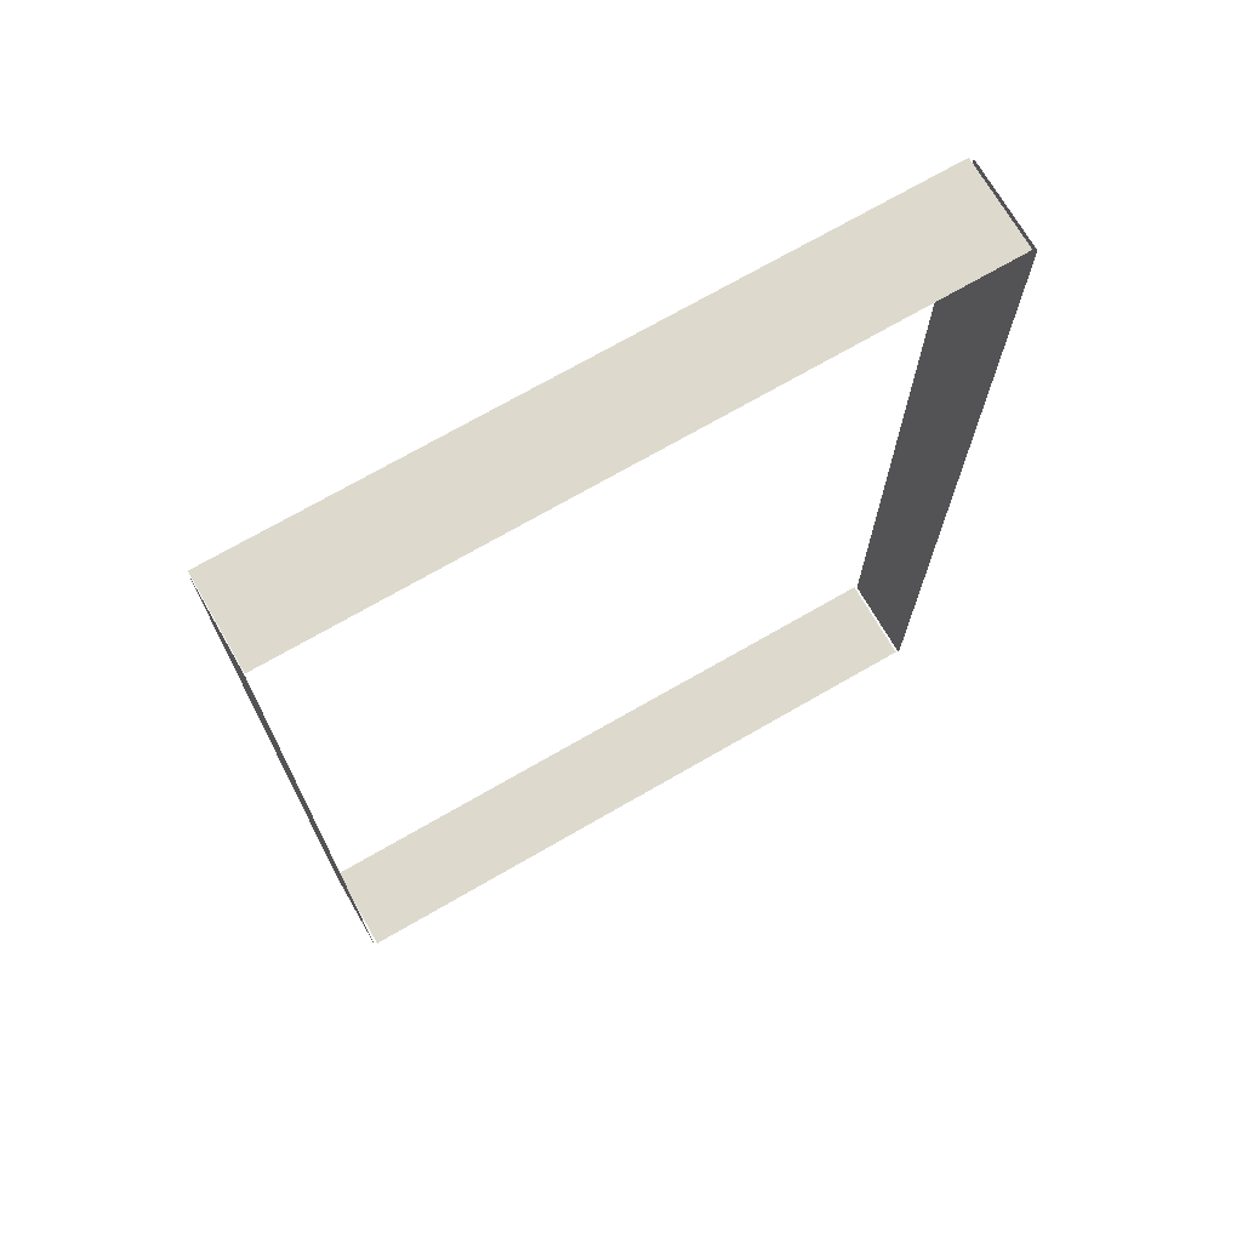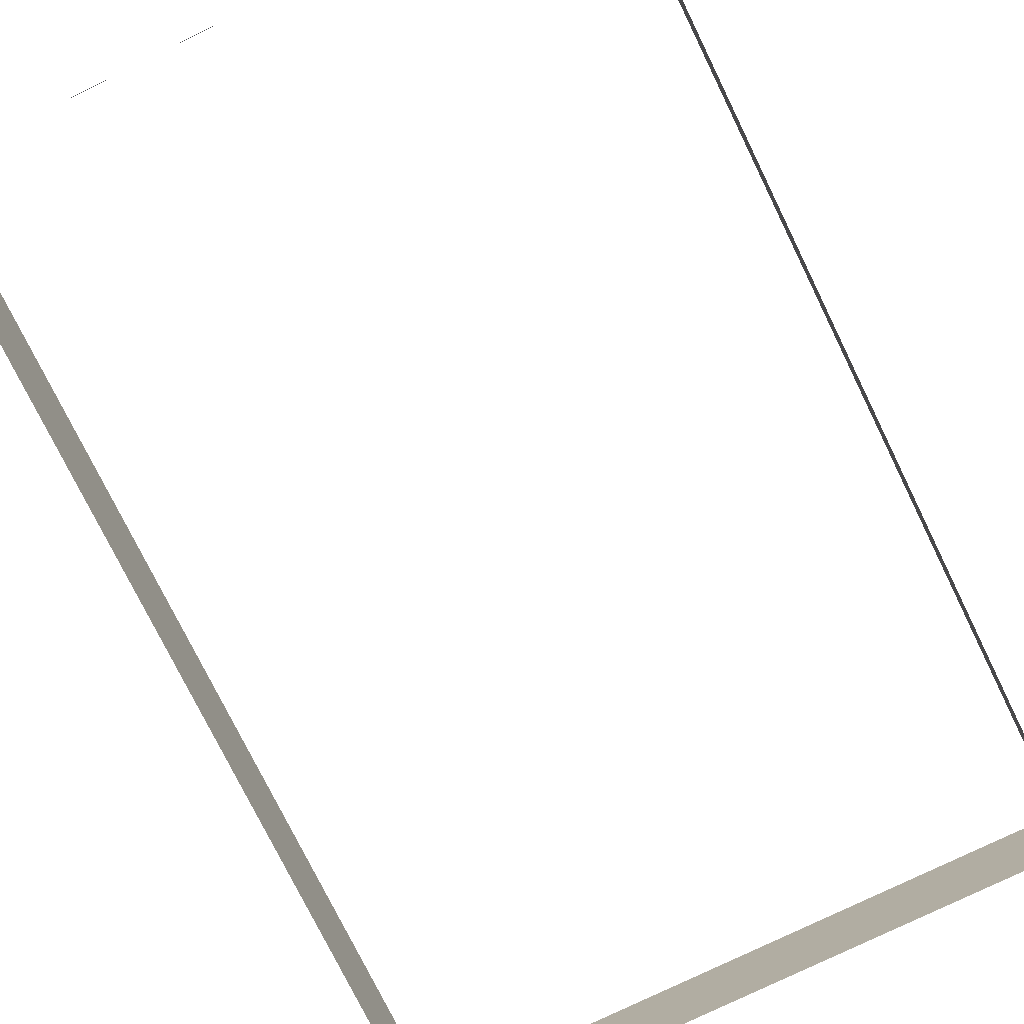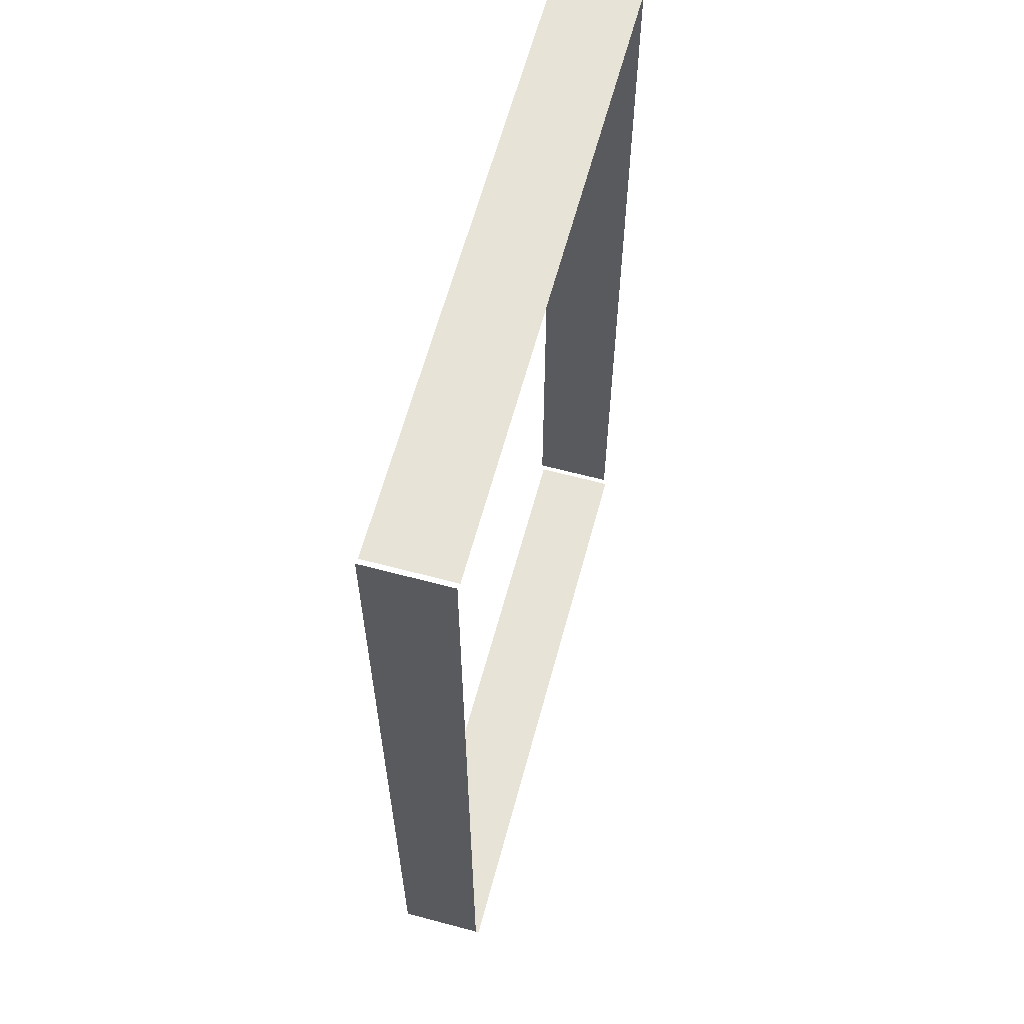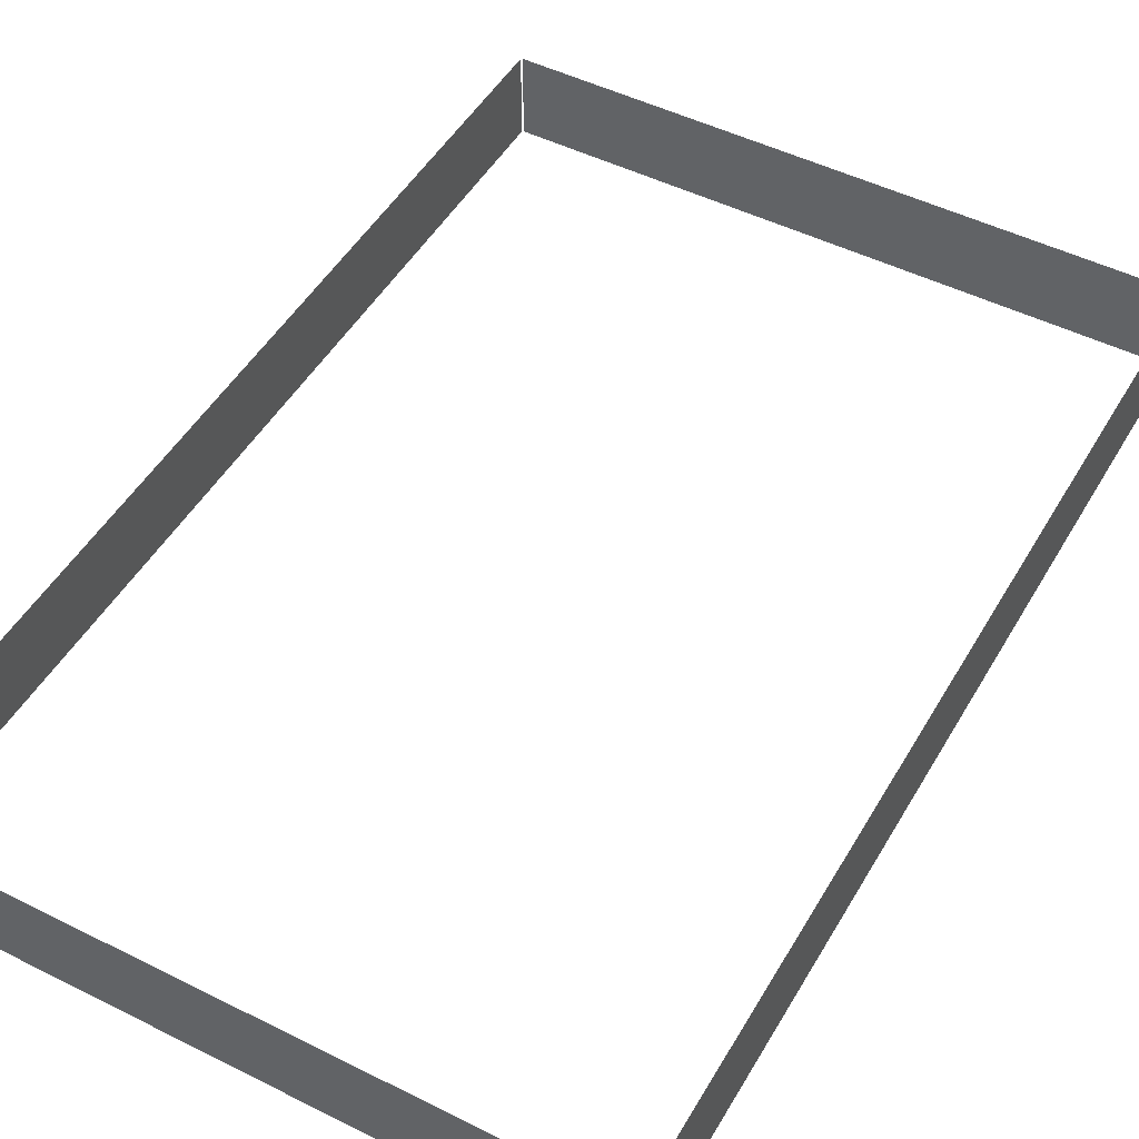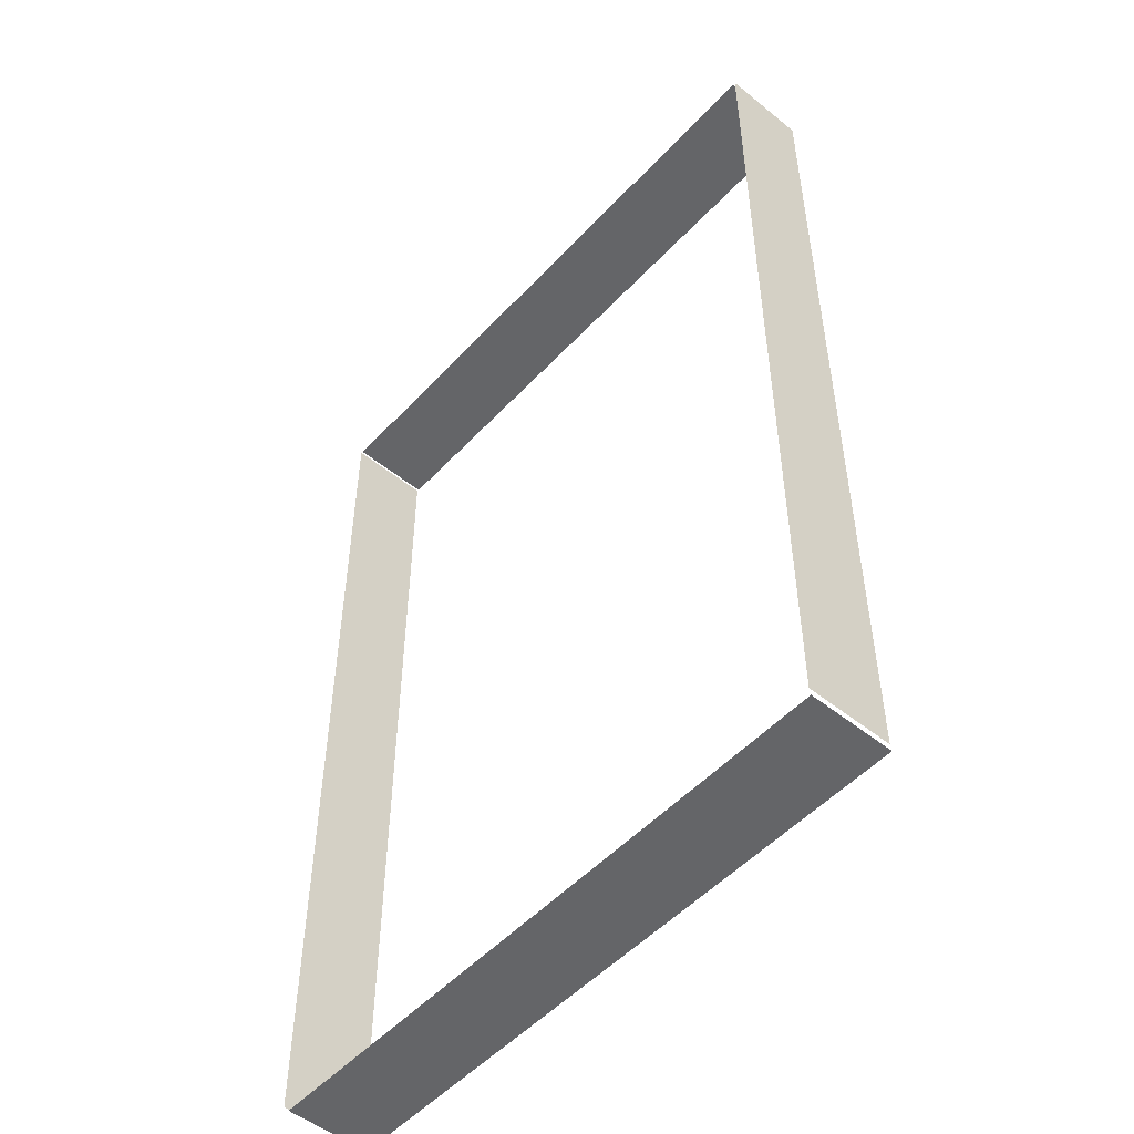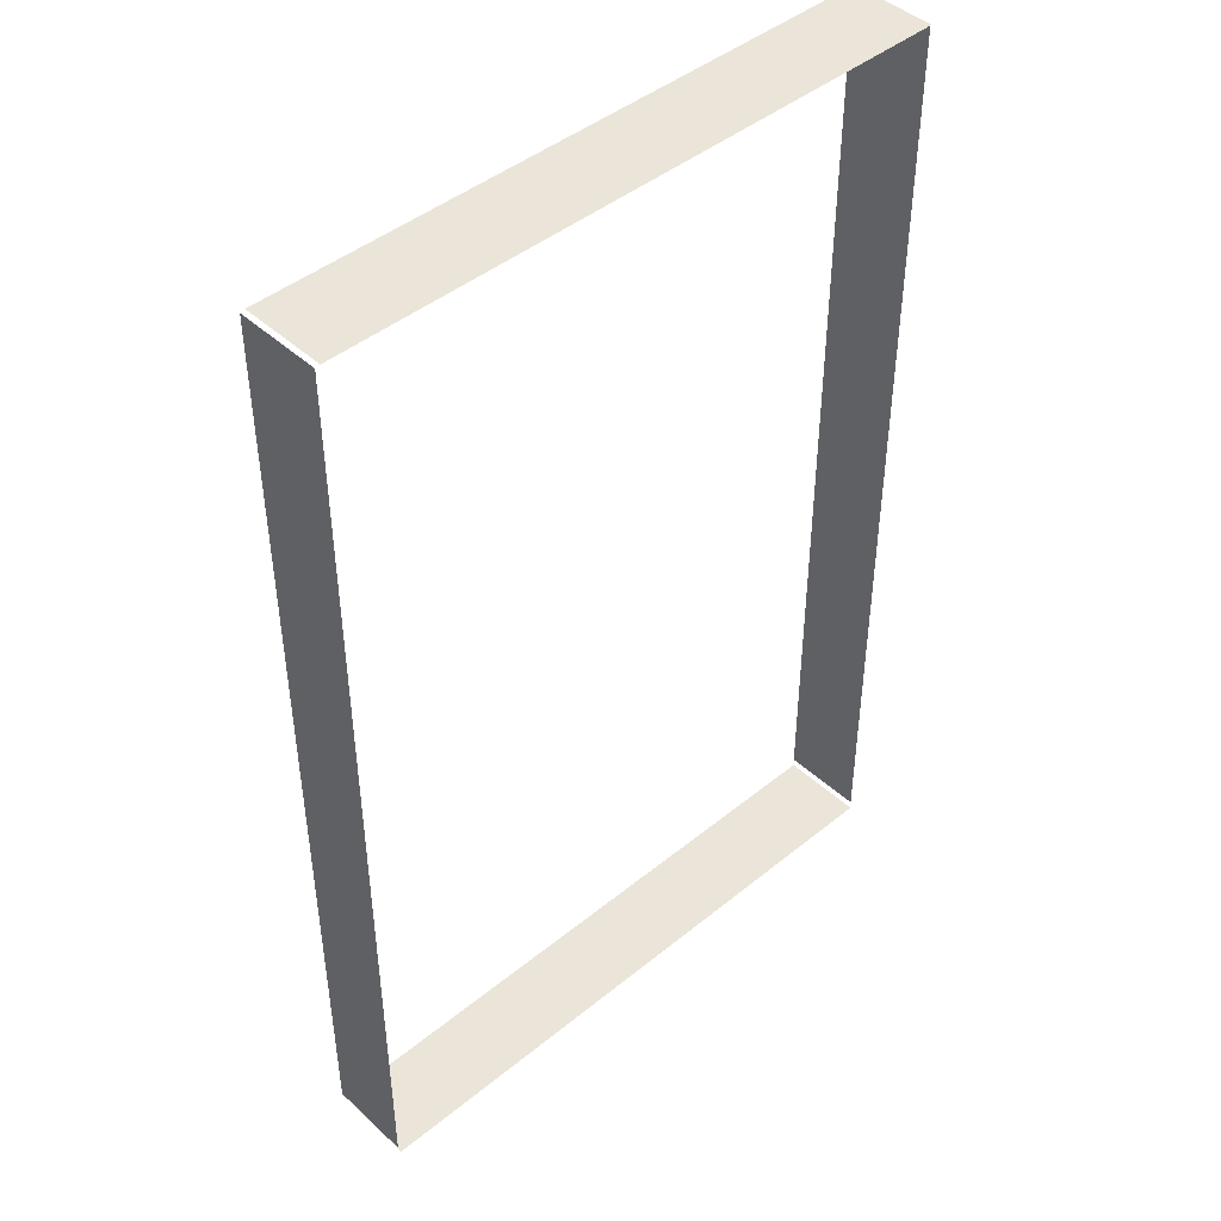
<metadata>
{"format":"obj","ext":"obj","renderer":"f3d","projection":"perspective","resolution":1024,"background":"white","views":[{"elev":71.9,"azim":150.0,"up":"+Z"},{"elev":-76.2,"azim":-153.9,"up":"+Y"},{"elev":62.6,"azim":-74.9,"up":"+Z"},{"elev":48.8,"azim":-150.9,"up":"+Y"},{"elev":-51.5,"azim":-131.2,"up":"+Z"},{"elev":44.8,"azim":-43.3,"up":"+Z"}]}
</metadata>
<code>
v  8.833 3.028 -13.29
v  8.833 0.6697 -13.29
v  8.833 3.028 13.37
v  8.833 0.6697 13.37
v  8.746 2.948 -13.41
v  8.746 0.5894 -13.41
v  -8.804 2.948 -13.41
v  -8.804 0.5894 -13.41
v  -8.837 3.028 -13.29
v  -8.837 0.6697 -13.29
v  -8.837 3.028 13.37
v  -8.837 0.6697 13.37
v  8.817 2.987 13.44
v  8.817 0.6285 13.44
v  -8.734 2.987 13.44
v  -8.734 0.6285 13.44
o Fence
g Fence
f 1 2 3
f 4 3 2
f 5 6 7
f 8 7 6
f 9 10 11
f 12 11 10
f 13 14 15
f 16 15 14

</code>
